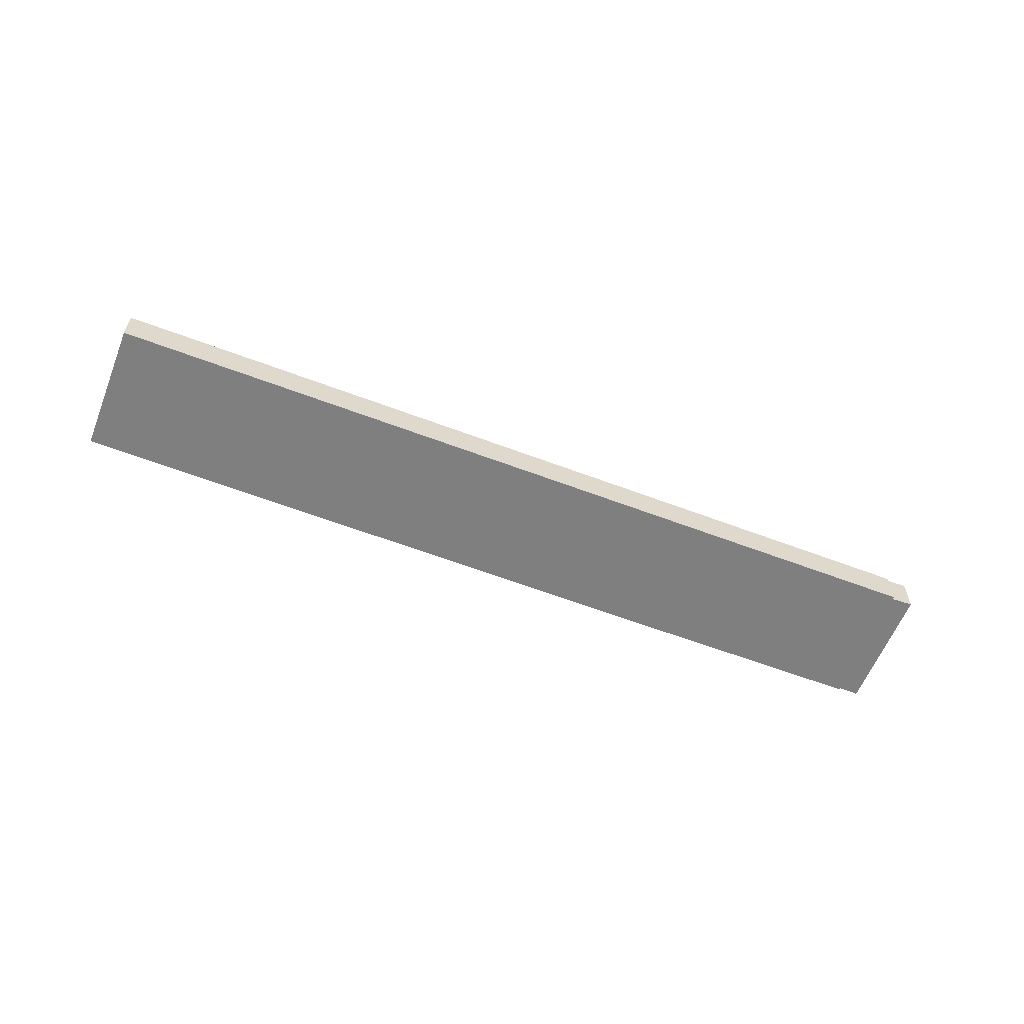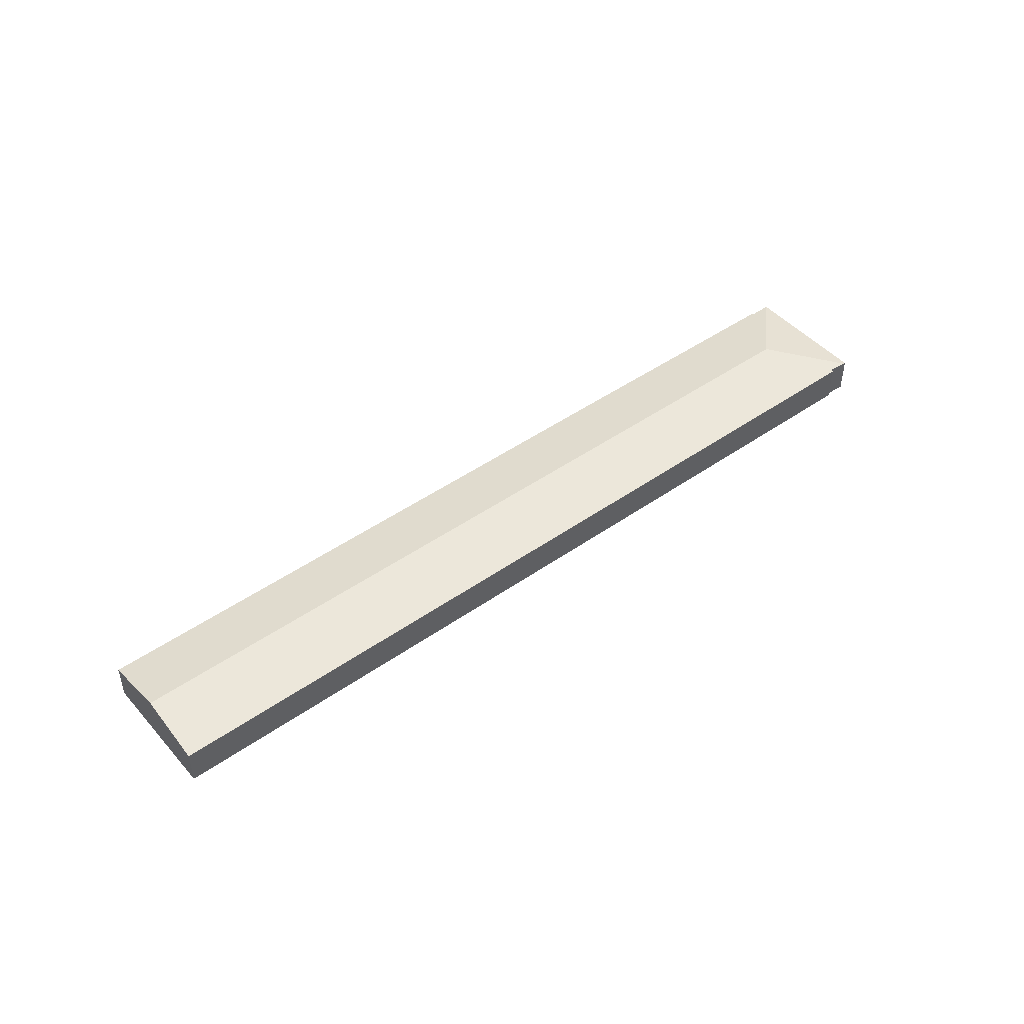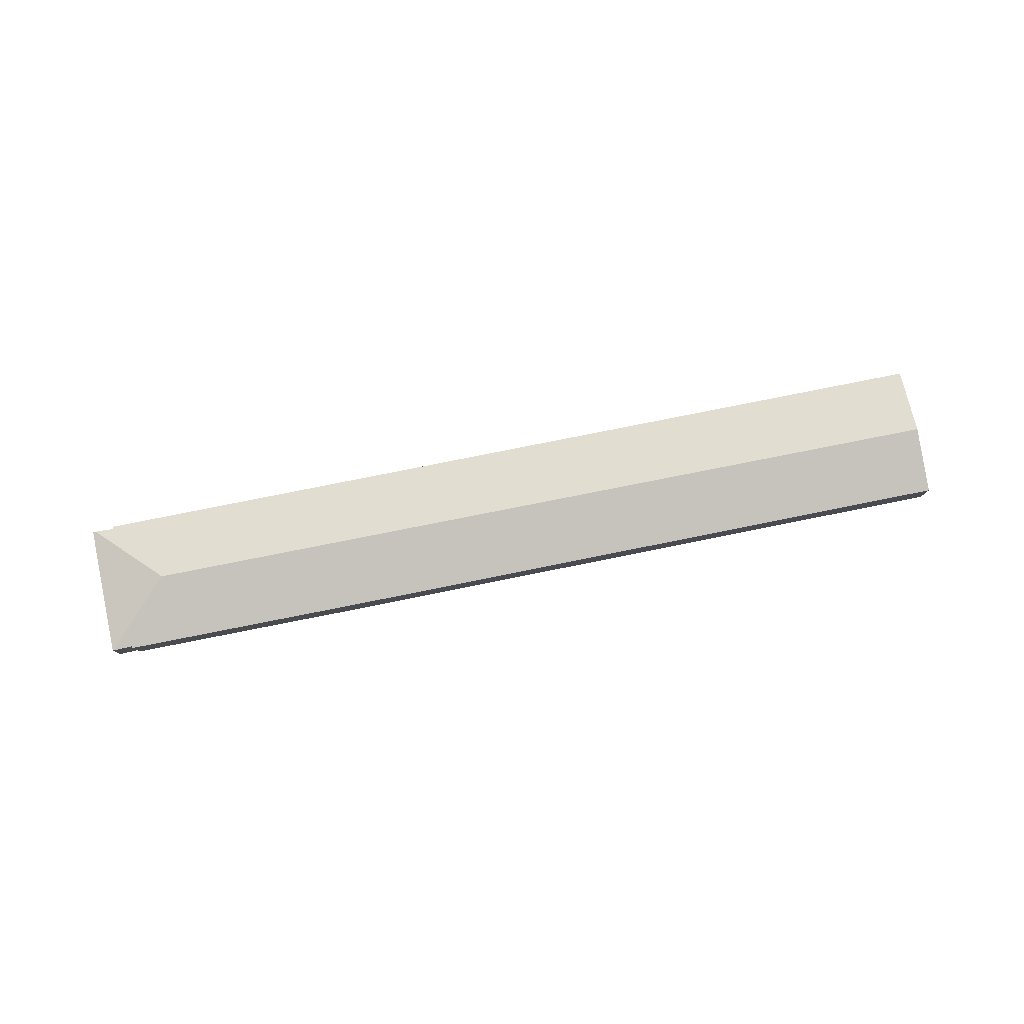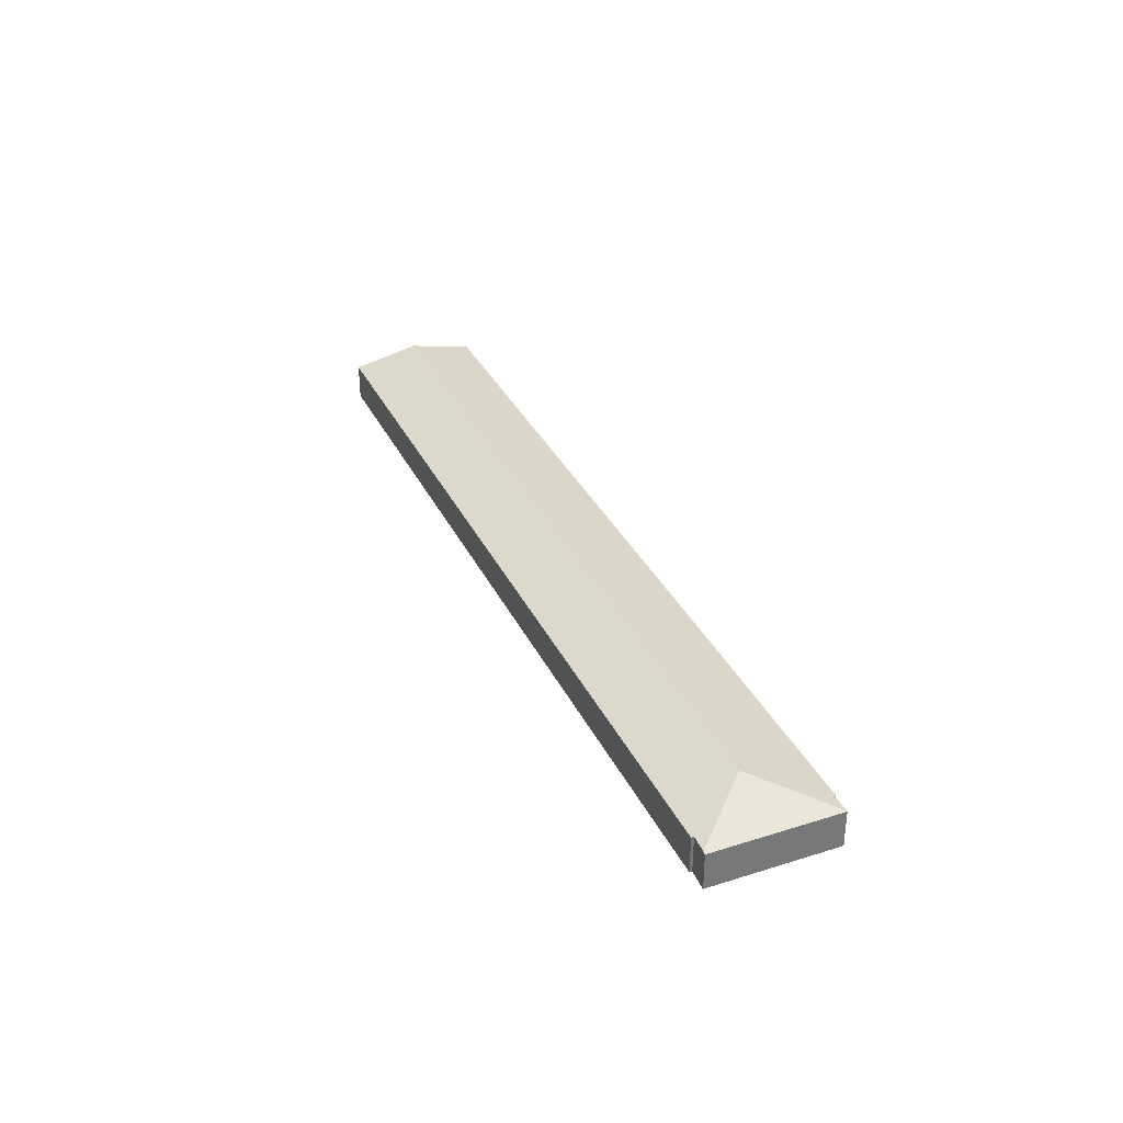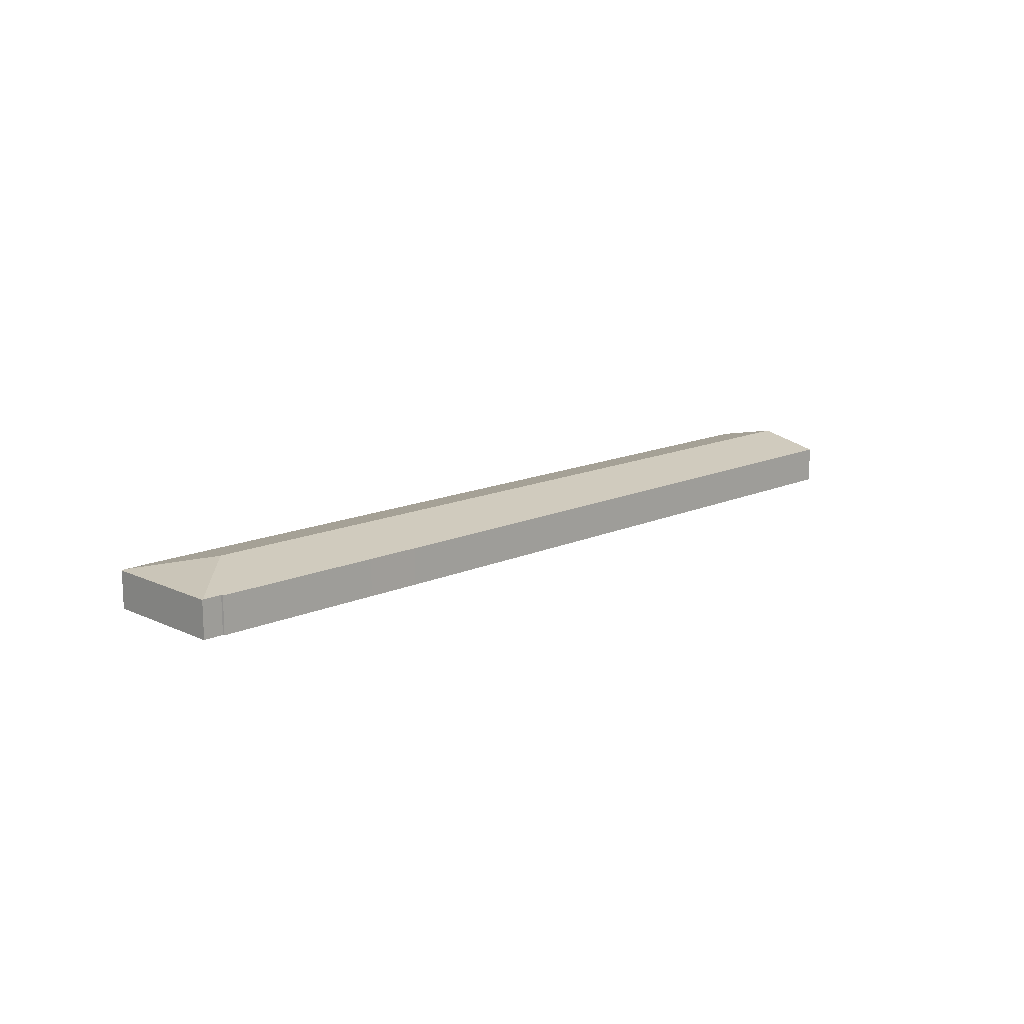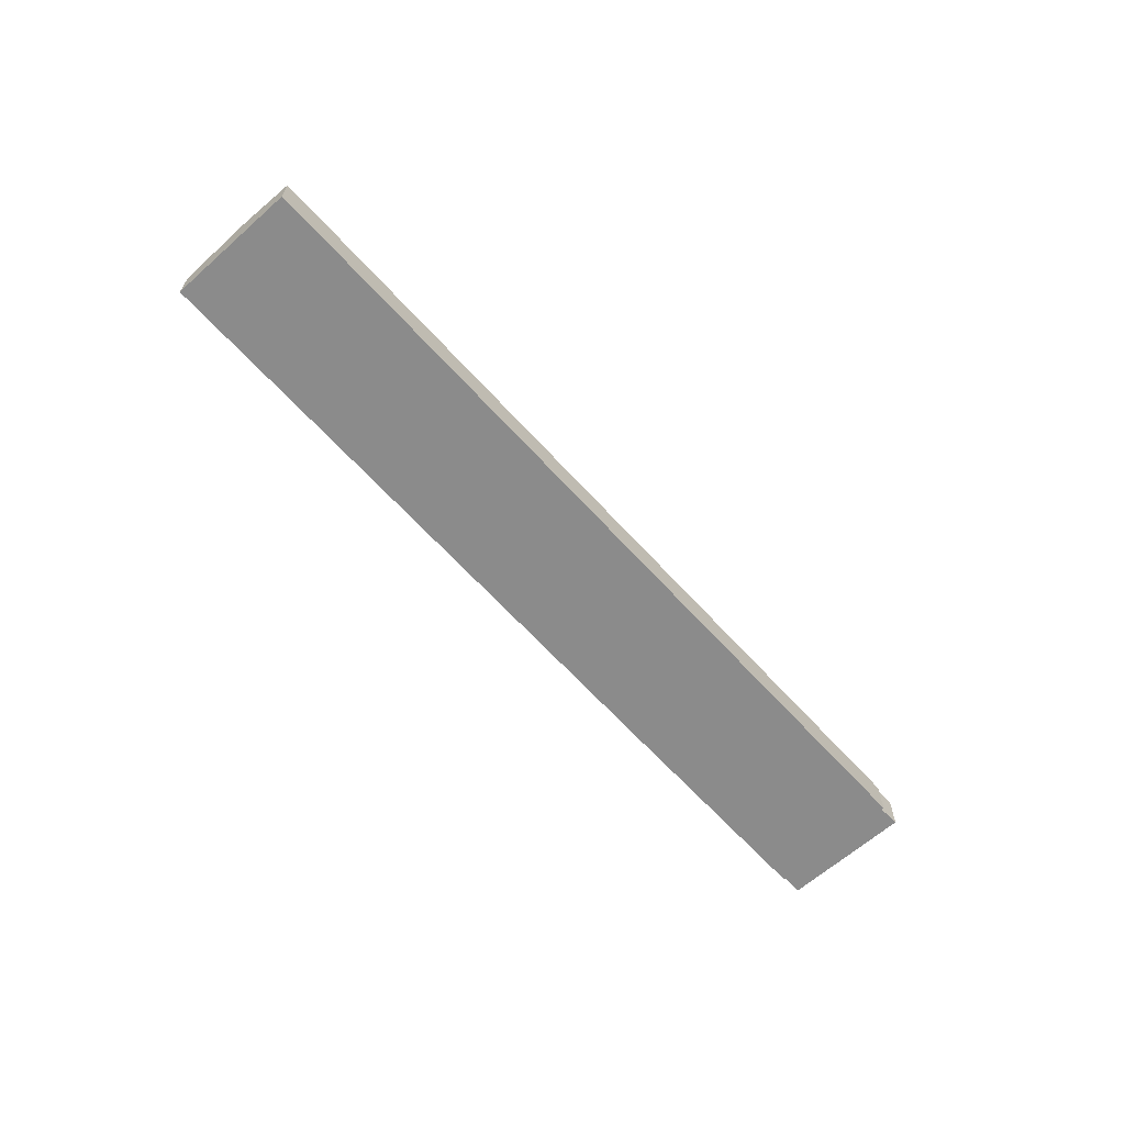
<metadata>
{"format":"obj","ext":"obj","renderer":"f3d","projection":"perspective","resolution":1024,"background":"white","views":[{"elev":-59.9,"azim":-2.9,"up":"+Y"},{"elev":46.8,"azim":-20.1,"up":"+Y"},{"elev":79.8,"azim":-172.8,"up":"+Y"},{"elev":33.8,"azim":85.6,"up":"+Y"},{"elev":14.4,"azim":154.3,"up":"+Y"},{"elev":-63.9,"azim":-29.5,"up":"+Y"}]}
</metadata>
<code>
v  137.3 5.828 -28.39
v  138.1 5.918 -24.59
v  138.6 5.824 -24.72
v  125.4 8.049 -30.93
v  132 5.843 -43.96
v  131.9 5.858 -43.94
v  129 5.875 -42.87
v  128.8 5.812 -43.13
v  103.5 5.809 -34.73
v  3.267 8.049 9.723
v  95.32 5.804 -32.02
v  89.09 5.809 -29.93
v  0 5.866 3.592e-16
v  135.4 5.861 -23.39
v  6.589 5.829 19.61
v  135.3 5.946 -23.79
v  0 0 0
v  3.267 -5.954e-16 9.723
v  6.589 -1.201e-15 19.61
v  135.4 1.433e-15 -23.39
v  135.3 1.457e-15 -23.79
v  138.6 1.513e-15 -24.72
v  138.1 1.506e-15 -24.59
v  137.3 1.738e-15 -28.39
v  132 2.692e-15 -43.96
v  129 2.625e-15 -42.87
v  131.9 2.69e-15 -43.94
v  89.09 1.833e-15 -29.93
v  95.32 1.961e-15 -32.02
v  103.5 2.126e-15 -34.73
v  128.8 2.641e-15 -43.13
g defaultobject
f 1 2 3
f 2 1 4
f 4 1 5
f 4 5 6
f 7 4 6
f 4 7 8
f 4 8 9
f 4 9 10
f 10 9 11
f 10 11 12
f 10 12 13
f 14 10 15
f 10 14 4
f 4 14 16
f 4 16 2
f 17 10 13
f 10 17 18
f 10 18 15
f 15 18 19
f 15 20 14
f 20 15 19
f 21 2 16
f 2 21 3
f 3 21 22
f 22 21 23
f 14 21 16
f 21 14 20
f 22 1 3
f 1 22 5
f 5 22 24
f 5 24 25
f 5 7 6
f 7 5 25
f 7 25 26
f 26 25 27
f 13 28 17
f 28 13 12
f 28 12 29
f 29 12 11
f 29 11 30
f 30 11 9
f 30 9 31
f 31 9 8
f 26 8 7
f 8 26 31
f 19 21 20
f 21 19 25
f 25 19 26
f 26 19 31
f 31 19 30
f 30 19 29
f 29 19 28
f 28 19 18
f 28 18 17
f 23 24 22
f 24 23 21
f 24 21 25

</code>
